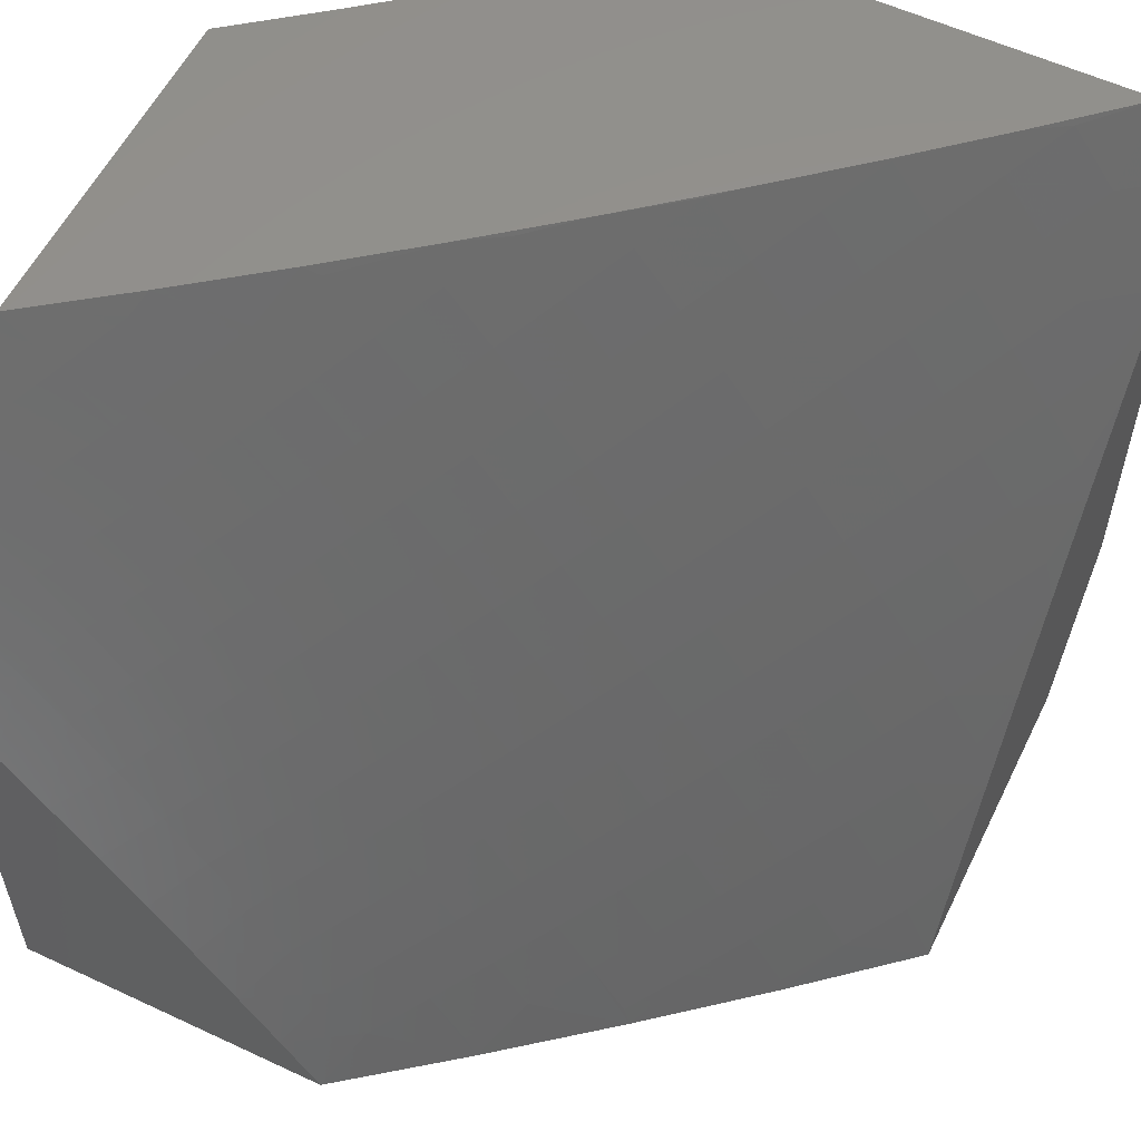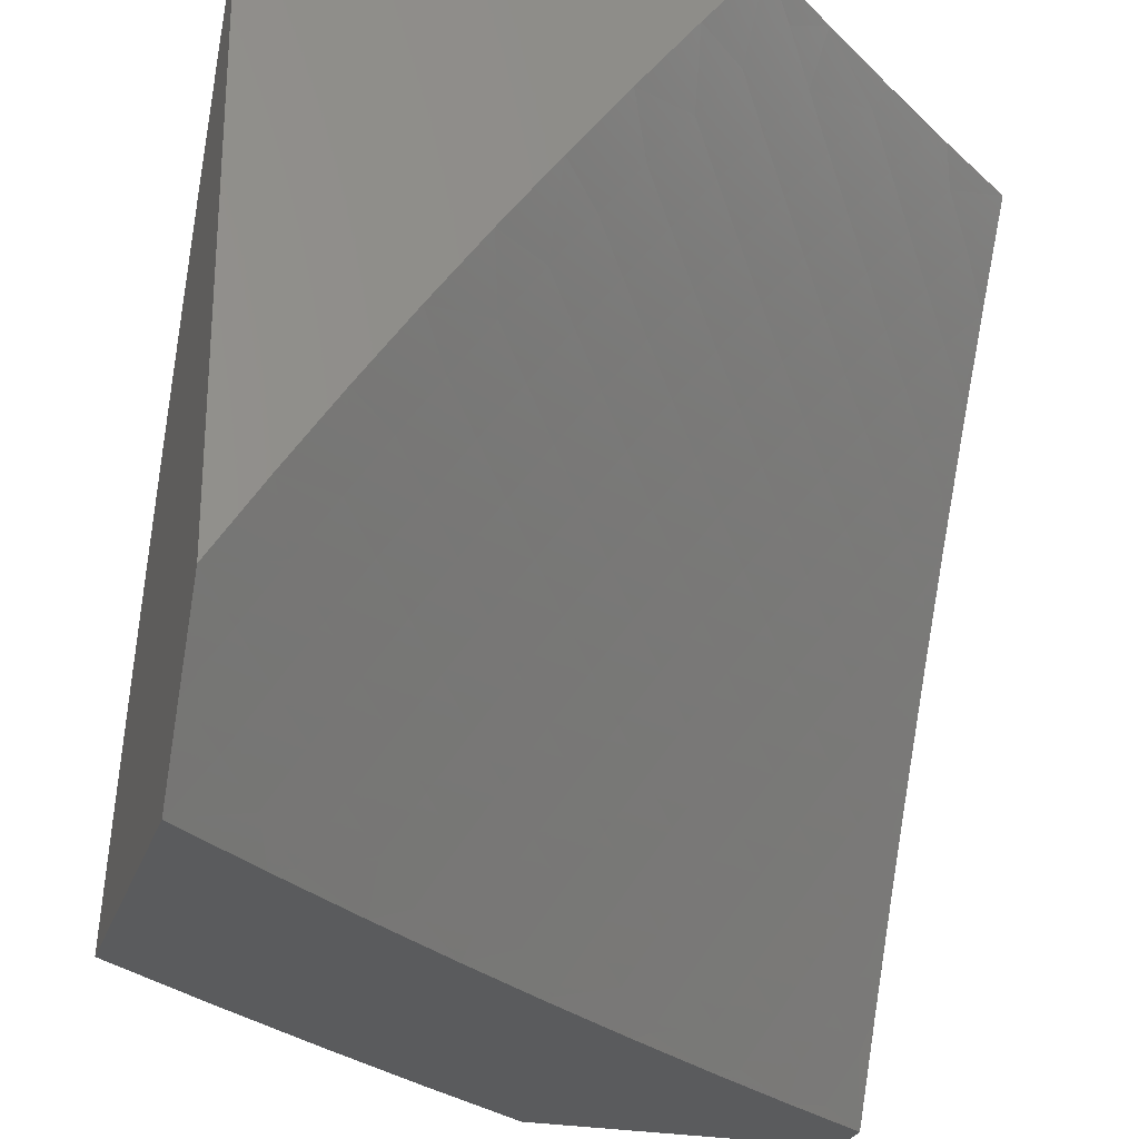
<metadata>
{"format":"stl","ext":"stl","renderer":"f3d","projection":"perspective","resolution":1024,"background":"white","views":[{"elev":57.0,"azim":-154.0,"up":"+Y"},{"elev":-25.9,"azim":-16.7,"up":"+Y"}]}
</metadata>
<code>
# stl→obj: 370 verts, 736 faces
v -6.88 4 -8.223
v -6.9 4.043 -8.182
v -7 4 -8.115
v -6.949 4.072 -8.122
v -6.998 4.101 -8.061
v -6.903 4.146 -8.122
v -6.952 4.175 -8.061
v -6.904 4.25 -8.061
v -7 4.203 -8
v -6.934 4.307 -8
v -6.856 4.324 -8.061
v -6.866 4.409 -8
v -6.807 4.397 -8.061
v -6.797 4.51 -8
v -6.757 4.471 -8.061
v -6.706 4.543 -8.061
v -6.71 4.439 -8.122
v -6.659 4.512 -8.122
v -6.662 4.408 -8.182
v -6.612 4.48 -8.182
v -6.614 4.376 -8.242
v -6.564 4.448 -8.242
v -6.566 4.344 -8.302
v -6.517 4.415 -8.302
v -6.518 4.312 -8.361
v -6.468 4.382 -8.361
v -6.469 4.28 -8.419
v -6.42 4.35 -8.419
v -6.42 4.247 -8.477
v -6.371 4.317 -8.477
v -6.37 4.215 -8.535
v -6.322 4.283 -8.535
v -6.32 4.182 -8.592
v -6.272 4.25 -8.592
v -6.27 4.149 -8.649
v -6.223 4.216 -8.649
v -6.219 4.115 -8.705
v -6.173 4.182 -8.705
v -6.169 4.081 -8.761
v -6.122 4.148 -8.761
v -6.117 4.048 -8.817
v -6.071 4.113 -8.817
v -6.066 4.014 -8.872
v -6.02 4.079 -8.872
v -6 4 -8.926
v -6 4.129 -8.861
v -6.85 4.014 -8.242
v -6.759 4 -8.329
v -6.756 4.057 -8.302
v -6.706 4.027 -8.361
v -6.709 4.13 -8.302
v -6.66 4.099 -8.361
v -6.662 4.202 -8.302
v -6.613 4.171 -8.361
v -6.615 4.273 -8.302
v -6.566 4.242 -8.361
v -6.637 4 -8.433
v -6.61 4.069 -8.419
v -6.56 4.038 -8.477
v -6.512 4 -8.536
v -6.509 4.006 -8.535
v -6.413 4.044 -8.592
v -6.463 4.076 -8.535
v -6.417 4.146 -8.535
v -6.467 4.178 -8.477
v -6.387 4 -8.636
v -6.362 4.012 -8.649
v -6.367 4.113 -8.592
v -6.316 4.081 -8.649
v -6.259 4 -8.735
v -6.266 4.048 -8.705
v -6.214 4.015 -8.761
v -6.13 4 -8.831
v -6 4.257 -8.793
v -6.024 4.179 -8.817
v -6 4.383 -8.724
v -6.027 4.279 -8.761
v -6.075 4.214 -8.761
v -6 4.509 -8.652
v -6.026 4.481 -8.649
v -6.027 4.38 -8.705
v -6.076 4.315 -8.705
v -6.125 4.249 -8.705
v -6 4.634 -8.579
v -6.022 4.583 -8.592
v -6.074 4.517 -8.592
v -6.076 4.416 -8.649
v -6 4.757 -8.503
v -6.017 4.685 -8.535
v -6.07 4.619 -8.535
v -6 4.879 -8.426
v -6.01 4.787 -8.477
v -6.064 4.721 -8.477
v -6 5 -8.347
v -6.046 4.926 -8.361
v -6.056 4.823 -8.419
v -6.091 4.962 -8.302
v -6.109 5 -8.262
v -6.136 4.999 -8.242
v -6.217 5 -8.176
v -6.192 4.932 -8.242
v -6.237 4.967 -8.182
v -6.248 4.864 -8.242
v -6.293 4.899 -8.182
v -6.303 4.796 -8.242
v -6.348 4.831 -8.182
v -6.357 4.727 -8.242
v -6.403 4.762 -8.182
v -6.41 4.658 -8.242
v -6.456 4.692 -8.182
v -6.462 4.588 -8.242
v -6.509 4.622 -8.182
v -6.514 4.518 -8.242
v -6.561 4.551 -8.182
v -6.324 5 -8.089
v -6.338 4.934 -8.122
v -6.382 4.969 -8.061
v -6.429 5 -8
v -6.438 4.899 -8.061
v -6.506 4.904 -8
v -6.493 4.829 -8.061
v -6.581 4.807 -8
v -6.548 4.759 -8.061
v -6.655 4.709 -8
v -6.601 4.687 -8.061
v -6.654 4.616 -8.061
v -6.608 4.583 -8.122
v -6.727 4.61 -8
v -7 4.102 -8.058
v -6.805 4.087 -8.242
v -6.759 4.16 -8.242
v -6.711 4.233 -8.242
v -6.663 4.305 -8.242
v -6.854 4.116 -8.182
v -6.807 4.19 -8.182
v -6.76 4.263 -8.182
v -6.711 4.336 -8.182
v -6.856 4.22 -8.122
v -6.514 4.108 -8.477
v -6.564 4.139 -8.419
v -6.517 4.21 -8.419
v -6.808 4.294 -8.122
v -6.759 4.367 -8.122
v -6.175 4.283 -8.649
v -6.126 4.35 -8.649
v -6.224 4.317 -8.592
v -6.175 4.384 -8.592
v -6.125 4.451 -8.592
v -6.273 4.351 -8.535
v -6.223 4.419 -8.535
v -6.173 4.486 -8.535
v -6.122 4.553 -8.535
v -6.322 4.385 -8.477
v -6.272 4.453 -8.477
v -6.221 4.521 -8.477
v -6.169 4.588 -8.477
v -6.117 4.655 -8.477
v -6.37 4.419 -8.419
v -6.32 4.487 -8.419
v -6.269 4.556 -8.419
v -6.217 4.623 -8.419
v -6.164 4.691 -8.419
v -6.11 4.757 -8.419
v -6.418 4.452 -8.361
v -6.368 4.521 -8.361
v -6.316 4.59 -8.361
v -6.264 4.658 -8.361
v -6.21 4.726 -8.361
v -6.156 4.793 -8.361
v -6.101 4.86 -8.361
v -6.466 4.485 -8.302
v -6.415 4.555 -8.302
v -6.363 4.624 -8.302
v -6.31 4.693 -8.302
v -6.257 4.761 -8.302
v -6.202 4.829 -8.302
v -6.147 4.896 -8.302
v -6.555 4.655 -8.122
v -6.502 4.725 -8.122
v -6.448 4.796 -8.122
v -6.393 4.865 -8.122
v -6.054 4.521 -9
v -6.065 4.616 -8.941
v -6 4.593 -9
v -6.013 4.683 -8.941
v -6 4.696 -8.944
v -6.065 4.723 -8.882
v -6.012 4.789 -8.882
v -6.116 4.762 -8.822
v -6.063 4.83 -8.822
v -6.166 4.802 -8.762
v -6.113 4.87 -8.762
v -6.217 4.841 -8.701
v -6.163 4.909 -8.701
v -6.267 4.88 -8.64
v -6.212 4.949 -8.64
v -6.316 4.919 -8.578
v -6.262 4.988 -8.578
v -6.366 4.957 -8.516
v -6.361 5 -8.492
v -6.414 4.995 -8.453
v -6.479 5 -8.397
v -6.469 4.924 -8.453
v -6.518 4.961 -8.389
v -6.572 4.889 -8.389
v -6.621 4.926 -8.326
v -6.675 4.852 -8.326
v -6.724 4.888 -8.261
v -6.777 4.814 -8.261
v -6.826 4.849 -8.197
v -6.879 4.773 -8.197
v -6.928 4.807 -8.132
v -6.981 4.731 -8.132
v -7 4.8 -8.071
v -7 4.688 -8.14
v -6.931 4.698 -8.197
v -6.982 4.621 -8.197
v -6.882 4.664 -8.261
v -6.932 4.588 -8.261
v -6.831 4.63 -8.326
v -6.882 4.555 -8.326
v -6.781 4.596 -8.389
v -6.831 4.521 -8.389
v -6.73 4.561 -8.453
v -6.78 4.487 -8.453
v -6.679 4.526 -8.516
v -6.728 4.453 -8.516
v -6.627 4.491 -8.578
v -6.676 4.418 -8.578
v -6.575 4.456 -8.64
v -6.623 4.384 -8.64
v -6.522 4.42 -8.701
v -6.571 4.349 -8.701
v -6.47 4.385 -8.762
v -6.517 4.314 -8.762
v -6.417 4.349 -8.822
v -6.464 4.278 -8.822
v -6.363 4.312 -8.882
v -6.41 4.242 -8.882
v -6.309 4.276 -8.941
v -6.356 4.207 -8.941
v -6.263 4.227 -9
v -6.313 4.152 -9
v -6.115 4.549 -8.941
v -6.108 4.449 -9
v -6.165 4.482 -8.941
v -6.161 4.375 -9
v -6.214 4.413 -8.941
v -6.262 4.345 -8.941
v -6.315 4.382 -8.882
v -6.212 4.302 -9
v -6.401 4.137 -8.941
v -6.362 4.076 -9
v -6.446 4.066 -8.941
v -6.411 4 -9
v -6.561 4 -8.884
v -6.71 4 -8.766
v -6.601 4.064 -8.822
v -6.546 4.03 -8.882
v -6.501 4.101 -8.882
v -6.556 4.136 -8.822
v -6.655 4.097 -8.762
v -6.61 4.17 -8.762
v -6.71 4.131 -8.701
v -6.664 4.204 -8.701
v -6.764 4.164 -8.64
v -6.718 4.238 -8.64
v -6.817 4.197 -8.578
v -6.771 4.271 -8.578
v -6.87 4.23 -8.516
v -6.824 4.304 -8.516
v -6.923 4.262 -8.453
v -6.876 4.338 -8.453
v -6.975 4.294 -8.389
v -6.928 4.37 -8.389
v -7 4.348 -8.338
v -6.98 4.403 -8.326
v -7 4.463 -8.274
v -6.931 4.479 -8.326
v -6.982 4.512 -8.261
v -6.856 4 -8.645
v -6.754 4.057 -8.701
v -6.7 4.024 -8.762
v -6.809 4.09 -8.64
v -6.863 4.122 -8.578
v -6.916 4.154 -8.516
v -6.969 4.186 -8.453
v -7 4.233 -8.401
v -7 4 -8.521
v -6.907 4.047 -8.578
v -6.853 4.015 -8.64
v -6.961 4.079 -8.516
v -7 4.117 -8.462
v -7 4.576 -8.208
v -6.977 4.841 -8.066
v -7 4.91 -8
v -6.923 4.917 -8.066
v -6.936 5 -8
v -6.869 4.993 -8.066
v -6.824 5 -8.102
v -6.821 4.958 -8.132
v -6.718 4.998 -8.197
v -6.773 4.923 -8.197
v -6.67 4.962 -8.261
v -6.711 5 -8.202
v -6.596 5 -8.3
v -6.567 4.998 -8.326
v -6.242 5 -8.585
v -6.122 5 -8.677
v -6.108 4.977 -8.701
v -6 5 -8.767
v -6.059 4.937 -8.762
v -6 4.899 -8.827
v -6.009 4.896 -8.822
v -6 4.798 -8.886
v -6.116 4.656 -8.882
v -6.167 4.588 -8.882
v -6.218 4.52 -8.882
v -6.267 4.451 -8.882
v -6.168 4.695 -8.822
v -6.219 4.627 -8.822
v -6.27 4.558 -8.822
v -6.32 4.488 -8.822
v -6.368 4.419 -8.822
v -6.219 4.734 -8.762
v -6.271 4.665 -8.762
v -6.322 4.596 -8.762
v -6.372 4.526 -8.762
v -6.421 4.455 -8.762
v -6.27 4.772 -8.701
v -6.322 4.703 -8.701
v -6.373 4.633 -8.701
v -6.424 4.562 -8.701
v -6.474 4.492 -8.701
v -6.32 4.811 -8.64
v -6.373 4.741 -8.64
v -6.424 4.67 -8.64
v -6.476 4.599 -8.64
v -6.526 4.528 -8.64
v -6.37 4.849 -8.578
v -6.423 4.778 -8.578
v -6.475 4.707 -8.578
v -6.527 4.636 -8.578
v -6.577 4.564 -8.578
v -6.42 4.886 -8.516
v -6.473 4.815 -8.516
v -6.526 4.744 -8.516
v -6.578 4.672 -8.516
v -6.629 4.599 -8.516
v -6.523 4.852 -8.453
v -6.576 4.78 -8.453
v -6.628 4.708 -8.453
v -6.679 4.635 -8.453
v -6.626 4.817 -8.389
v -6.678 4.743 -8.389
v -6.73 4.67 -8.389
v -6.728 4.779 -8.326
v -6.83 4.739 -8.261
v -6.875 4.883 -8.132
v -6.78 4.705 -8.326
v -6.456 4.172 -8.882
v -6.51 4.207 -8.822
v -6.564 4.242 -8.762
v -6.618 4.276 -8.701
v -6.671 4.311 -8.64
v -6.724 4.345 -8.578
v -6.776 4.379 -8.516
v -6.828 4.412 -8.453
v -6.88 4.446 -8.389
v -6 4 -9
f 1 2 3
f 3 2 4
f 3 4 5
f 5 4 6
f 5 6 7
f 7 6 8
f 7 8 9
f 9 8 10
f 10 8 11
f 10 11 12
f 12 11 13
f 12 13 14
f 14 13 15
f 14 15 16
f 16 15 17
f 16 17 18
f 18 17 19
f 18 19 20
f 20 19 21
f 20 21 22
f 22 21 23
f 22 23 24
f 24 23 25
f 24 25 26
f 26 25 27
f 26 27 28
f 28 27 29
f 28 29 30
f 30 29 31
f 30 31 32
f 32 31 33
f 32 33 34
f 34 33 35
f 34 35 36
f 36 35 37
f 36 37 38
f 38 37 39
f 38 39 40
f 40 39 41
f 40 41 42
f 42 41 43
f 42 43 44
f 44 43 45
f 44 45 46
f 2 1 47
f 47 1 48
f 47 48 49
f 49 48 50
f 49 50 51
f 51 50 52
f 51 52 53
f 53 52 54
f 53 54 55
f 55 54 56
f 55 56 23
f 23 56 25
f 48 57 50
f 50 57 58
f 50 58 52
f 52 58 54
f 58 57 59
f 59 57 60
f 59 60 61
f 61 60 62
f 61 62 63
f 63 62 64
f 63 64 65
f 65 64 29
f 65 29 27
f 60 66 62
f 62 66 67
f 62 67 68
f 68 67 69
f 68 69 33
f 33 69 35
f 66 70 67
f 67 70 71
f 67 71 69
f 69 71 35
f 71 70 72
f 72 70 73
f 72 73 39
f 39 73 41
f 41 73 43
f 43 73 45
f 74 75 46
f 46 75 42
f 46 42 44
f 76 77 74
f 74 77 78
f 74 78 75
f 75 78 42
f 79 80 76
f 76 80 81
f 76 81 77
f 77 81 82
f 77 82 78
f 78 82 83
f 78 83 40
f 40 83 38
f 84 85 79
f 79 85 86
f 79 86 80
f 80 86 87
f 80 87 81
f 81 87 82
f 88 89 84
f 84 89 90
f 84 90 85
f 85 90 86
f 91 92 88
f 88 92 93
f 88 93 89
f 89 93 90
f 94 95 91
f 91 95 96
f 91 96 92
f 92 96 93
f 95 94 97
f 97 94 98
f 97 98 99
f 99 98 100
f 99 100 101
f 101 100 102
f 101 102 103
f 103 102 104
f 103 104 105
f 105 104 106
f 105 106 107
f 107 106 108
f 107 108 109
f 109 108 110
f 109 110 111
f 111 110 112
f 111 112 113
f 113 112 114
f 113 114 22
f 22 114 20
f 100 115 102
f 102 115 116
f 102 116 104
f 104 116 106
f 116 115 117
f 117 115 118
f 117 118 119
f 119 118 120
f 119 120 121
f 121 120 122
f 121 122 123
f 123 122 124
f 123 124 125
f 125 124 126
f 125 126 127
f 127 126 18
f 127 18 20
f 124 128 126
f 126 128 16
f 126 16 18
f 128 14 16
f 9 129 7
f 7 129 5
f 129 3 5
f 2 47 130
f 130 47 49
f 130 49 131
f 131 49 51
f 131 51 132
f 132 51 53
f 132 53 133
f 133 53 55
f 133 55 21
f 21 55 23
f 4 2 134
f 134 2 130
f 134 130 135
f 135 130 131
f 135 131 136
f 136 131 132
f 136 132 137
f 137 132 133
f 137 133 19
f 19 133 21
f 4 134 6
f 6 134 138
f 6 138 8
f 8 138 11
f 138 134 135
f 59 61 139
f 139 61 63
f 139 63 65
f 58 59 140
f 140 59 139
f 140 139 141
f 141 139 65
f 141 65 27
f 138 135 142
f 142 135 136
f 142 136 143
f 143 136 137
f 143 137 17
f 17 137 19
f 64 62 68
f 56 54 140
f 140 54 58
f 56 140 141
f 13 11 142
f 142 11 138
f 13 142 143
f 39 37 72
f 72 37 71
f 37 35 71
f 33 31 68
f 68 31 64
f 31 29 64
f 25 56 141
f 25 141 27
f 15 13 143
f 15 143 17
f 78 40 42
f 36 38 144
f 144 38 83
f 144 83 145
f 145 83 82
f 145 82 87
f 34 36 146
f 146 36 144
f 146 144 147
f 147 144 145
f 147 145 148
f 148 145 87
f 148 87 86
f 32 34 149
f 149 34 146
f 149 146 150
f 150 146 147
f 150 147 151
f 151 147 148
f 151 148 152
f 152 148 86
f 152 86 90
f 30 32 153
f 153 32 149
f 153 149 154
f 154 149 150
f 154 150 155
f 155 150 151
f 155 151 156
f 156 151 152
f 156 152 157
f 157 152 90
f 157 90 93
f 28 30 158
f 158 30 153
f 158 153 159
f 159 153 154
f 159 154 160
f 160 154 155
f 160 155 161
f 161 155 156
f 161 156 162
f 162 156 157
f 162 157 163
f 163 157 93
f 163 93 96
f 26 28 164
f 164 28 158
f 164 158 165
f 165 158 159
f 165 159 166
f 166 159 160
f 166 160 167
f 167 160 161
f 167 161 168
f 168 161 162
f 168 162 169
f 169 162 163
f 169 163 170
f 170 163 96
f 170 96 95
f 113 22 24
f 24 26 171
f 171 26 164
f 171 164 172
f 172 164 165
f 172 165 173
f 173 165 166
f 173 166 174
f 174 166 167
f 174 167 175
f 175 167 168
f 175 168 176
f 176 168 169
f 176 169 177
f 177 169 170
f 177 170 97
f 97 170 95
f 127 20 114
f 111 113 171
f 171 113 24
f 111 171 172
f 127 114 178
f 178 114 112
f 178 112 179
f 179 112 110
f 179 110 180
f 180 110 108
f 180 108 181
f 181 108 106
f 181 106 116
f 109 111 172
f 109 172 173
f 123 125 178
f 178 125 127
f 123 178 179
f 123 179 121
f 121 179 180
f 121 180 119
f 119 180 181
f 119 181 117
f 117 181 116
f 109 173 107
f 107 173 174
f 107 174 105
f 105 174 175
f 105 175 103
f 103 175 176
f 103 176 101
f 101 176 177
f 101 177 99
f 99 177 97
f 182 183 184
f 184 183 185
f 184 185 186
f 186 185 187
f 186 187 188
f 188 187 189
f 188 189 190
f 190 189 191
f 190 191 192
f 192 191 193
f 192 193 194
f 194 193 195
f 194 195 196
f 196 195 197
f 196 197 198
f 198 197 199
f 198 199 200
f 200 199 201
f 200 201 202
f 202 201 203
f 202 203 204
f 204 203 205
f 204 205 206
f 206 205 207
f 206 207 208
f 208 207 209
f 208 209 210
f 210 209 211
f 210 211 212
f 212 211 213
f 212 213 214
f 214 213 215
f 215 213 216
f 215 216 217
f 217 216 218
f 217 218 219
f 219 218 220
f 219 220 221
f 221 220 222
f 221 222 223
f 223 222 224
f 223 224 225
f 225 224 226
f 225 226 227
f 227 226 228
f 227 228 229
f 229 228 230
f 229 230 231
f 231 230 232
f 231 232 233
f 233 232 234
f 233 234 235
f 235 234 236
f 235 236 237
f 237 236 238
f 237 238 239
f 239 238 240
f 239 240 241
f 241 240 242
f 241 242 243
f 183 182 244
f 244 182 245
f 244 245 246
f 246 245 247
f 246 247 248
f 248 247 249
f 248 249 250
f 250 249 238
f 250 238 236
f 247 251 249
f 249 251 240
f 249 240 238
f 251 242 240
f 241 243 252
f 252 243 253
f 252 253 254
f 254 253 255
f 254 255 256
f 257 258 256
f 256 258 259
f 256 259 260
f 260 259 258
f 260 258 261
f 261 258 262
f 261 262 263
f 263 262 264
f 263 264 265
f 265 264 266
f 265 266 267
f 267 266 268
f 267 268 269
f 269 268 270
f 269 270 271
f 271 270 272
f 271 272 273
f 273 272 274
f 273 274 275
f 275 274 276
f 275 276 277
f 277 276 278
f 277 278 279
f 279 278 280
f 279 280 221
f 221 280 219
f 281 282 257
f 257 282 283
f 257 283 262
f 262 283 282
f 262 282 264
f 264 282 284
f 264 284 266
f 266 284 285
f 266 285 268
f 268 285 286
f 268 286 270
f 270 286 287
f 270 287 272
f 272 287 288
f 272 288 274
f 274 288 276
f 289 290 281
f 281 290 291
f 281 291 284
f 284 291 290
f 284 290 285
f 285 290 292
f 285 292 286
f 286 292 293
f 286 293 287
f 287 293 288
f 290 289 292
f 292 289 293
f 278 294 280
f 280 294 219
f 219 294 217
f 217 294 215
f 212 214 295
f 295 214 296
f 295 296 297
f 297 296 298
f 297 298 299
f 299 298 300
f 299 300 301
f 301 300 302
f 301 302 303
f 303 302 304
f 303 304 208
f 208 304 206
f 300 305 302
f 302 305 304
f 305 306 304
f 304 306 206
f 206 306 307
f 307 306 202
f 307 202 204
f 200 308 198
f 198 308 196
f 308 309 196
f 196 309 194
f 194 309 310
f 310 309 311
f 310 311 312
f 312 311 313
f 312 313 314
f 314 313 315
f 314 315 190
f 190 315 188
f 315 186 188
f 187 185 316
f 316 185 183
f 316 183 317
f 317 183 244
f 317 244 318
f 318 244 246
f 318 246 319
f 319 246 248
f 319 248 250
f 189 187 320
f 320 187 316
f 320 316 321
f 321 316 317
f 321 317 322
f 322 317 318
f 322 318 323
f 323 318 319
f 323 319 324
f 324 319 250
f 324 250 236
f 191 189 325
f 325 189 320
f 325 320 326
f 326 320 321
f 326 321 327
f 327 321 322
f 327 322 328
f 328 322 323
f 328 323 329
f 329 323 324
f 329 324 234
f 234 324 236
f 193 191 330
f 330 191 325
f 330 325 331
f 331 325 326
f 331 326 332
f 332 326 327
f 332 327 333
f 333 327 328
f 333 328 334
f 334 328 329
f 334 329 232
f 232 329 234
f 195 193 335
f 335 193 330
f 335 330 336
f 336 330 331
f 336 331 337
f 337 331 332
f 337 332 338
f 338 332 333
f 338 333 339
f 339 333 334
f 339 334 230
f 230 334 232
f 197 195 340
f 340 195 335
f 340 335 341
f 341 335 336
f 341 336 342
f 342 336 337
f 342 337 343
f 343 337 338
f 343 338 344
f 344 338 339
f 344 339 228
f 228 339 230
f 199 197 345
f 345 197 340
f 345 340 346
f 346 340 341
f 346 341 347
f 347 341 342
f 347 342 348
f 348 342 343
f 348 343 349
f 349 343 344
f 349 344 226
f 226 344 228
f 201 199 203
f 203 199 345
f 203 345 350
f 350 345 346
f 350 346 351
f 351 346 347
f 351 347 352
f 352 347 348
f 352 348 353
f 353 348 349
f 353 349 224
f 224 349 226
f 205 203 350
f 206 307 204
f 205 350 354
f 354 350 351
f 354 351 355
f 355 351 352
f 355 352 356
f 356 352 353
f 356 353 222
f 222 353 224
f 205 354 207
f 207 354 357
f 207 357 209
f 209 357 358
f 209 358 211
f 211 358 216
f 211 216 213
f 357 354 355
f 208 210 303
f 303 210 359
f 303 359 301
f 301 359 297
f 301 297 299
f 357 355 360
f 360 355 356
f 360 356 220
f 220 356 222
f 357 360 358
f 358 360 218
f 358 218 216
f 218 360 220
f 359 210 212
f 297 359 295
f 295 359 212
f 239 241 361
f 361 241 252
f 361 252 260
f 260 252 254
f 260 254 256
f 237 239 362
f 362 239 361
f 362 361 261
f 261 361 260
f 235 237 363
f 363 237 362
f 363 362 263
f 263 362 261
f 233 235 364
f 364 235 363
f 364 363 265
f 265 363 263
f 231 233 365
f 365 233 364
f 365 364 267
f 267 364 265
f 229 231 366
f 366 231 365
f 366 365 269
f 269 365 267
f 227 229 367
f 367 229 366
f 367 366 271
f 271 366 269
f 225 227 368
f 368 227 367
f 368 367 273
f 273 367 271
f 279 221 223
f 223 225 369
f 369 225 368
f 369 368 275
f 275 368 273
f 277 279 369
f 369 279 223
f 277 369 275
f 257 262 258
f 281 284 282
f 314 190 192
f 310 312 194
f 194 312 192
f 312 314 192
f 115 306 118
f 118 306 305
f 118 305 300
f 306 115 202
f 202 115 100
f 202 100 98
f 202 98 200
f 200 98 94
f 200 94 308
f 308 94 309
f 309 94 311
f 300 298 118
f 45 73 370
f 370 73 255
f 255 73 70
f 255 70 256
f 256 70 66
f 256 66 257
f 257 66 60
f 257 60 281
f 281 60 57
f 281 57 48
f 281 48 289
f 289 48 1
f 289 1 3
f 94 91 311
f 311 91 88
f 311 88 84
f 311 84 313
f 313 84 79
f 313 79 315
f 315 79 76
f 315 76 186
f 186 76 184
f 184 76 74
f 184 74 46
f 45 370 46
f 46 370 184
f 255 253 370
f 370 253 243
f 370 243 242
f 242 251 370
f 370 251 247
f 370 247 245
f 245 182 370
f 370 182 184
f 9 10 296
f 296 10 12
f 296 12 14
f 14 128 296
f 296 128 298
f 298 128 124
f 298 124 122
f 122 120 298
f 298 120 118
f 129 278 3
f 3 278 276
f 3 276 288
f 278 129 294
f 294 129 9
f 294 9 215
f 215 9 214
f 214 9 296
f 288 293 3
f 3 293 289

</code>
